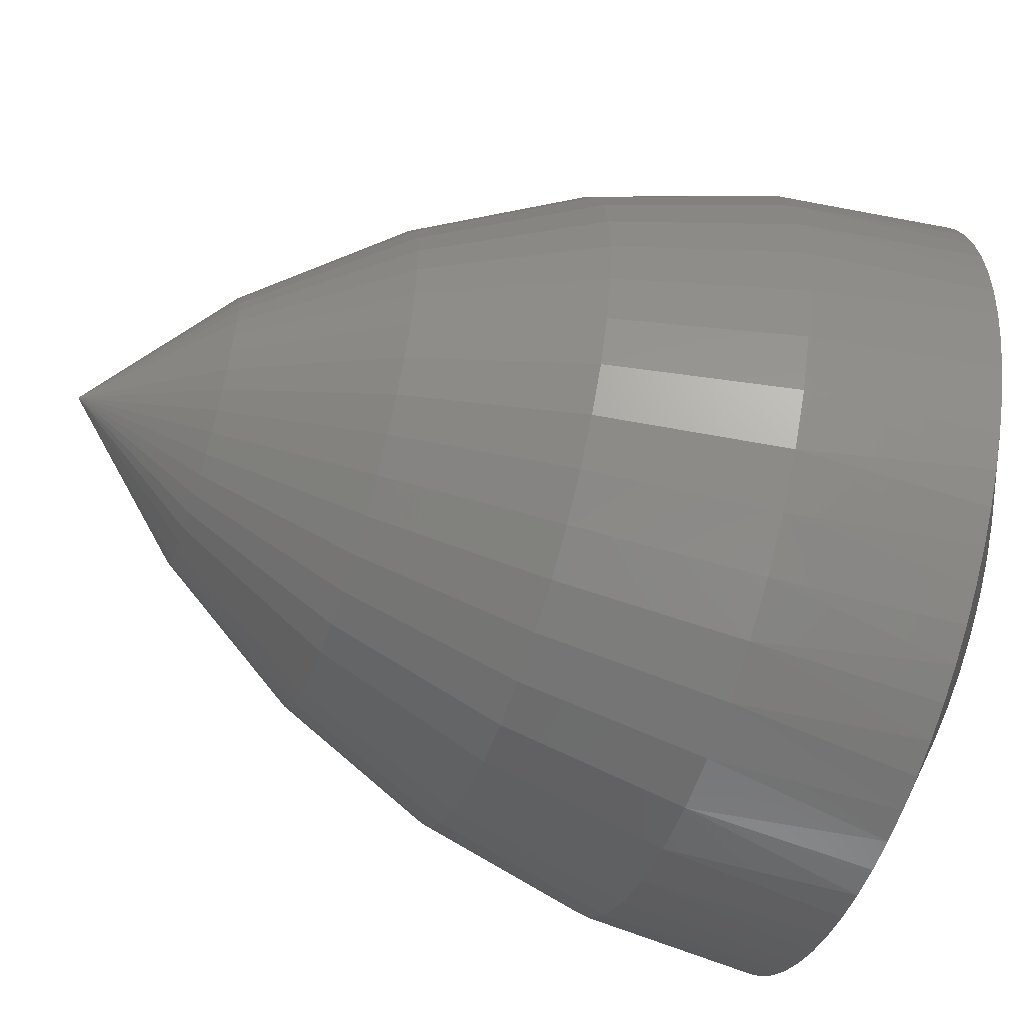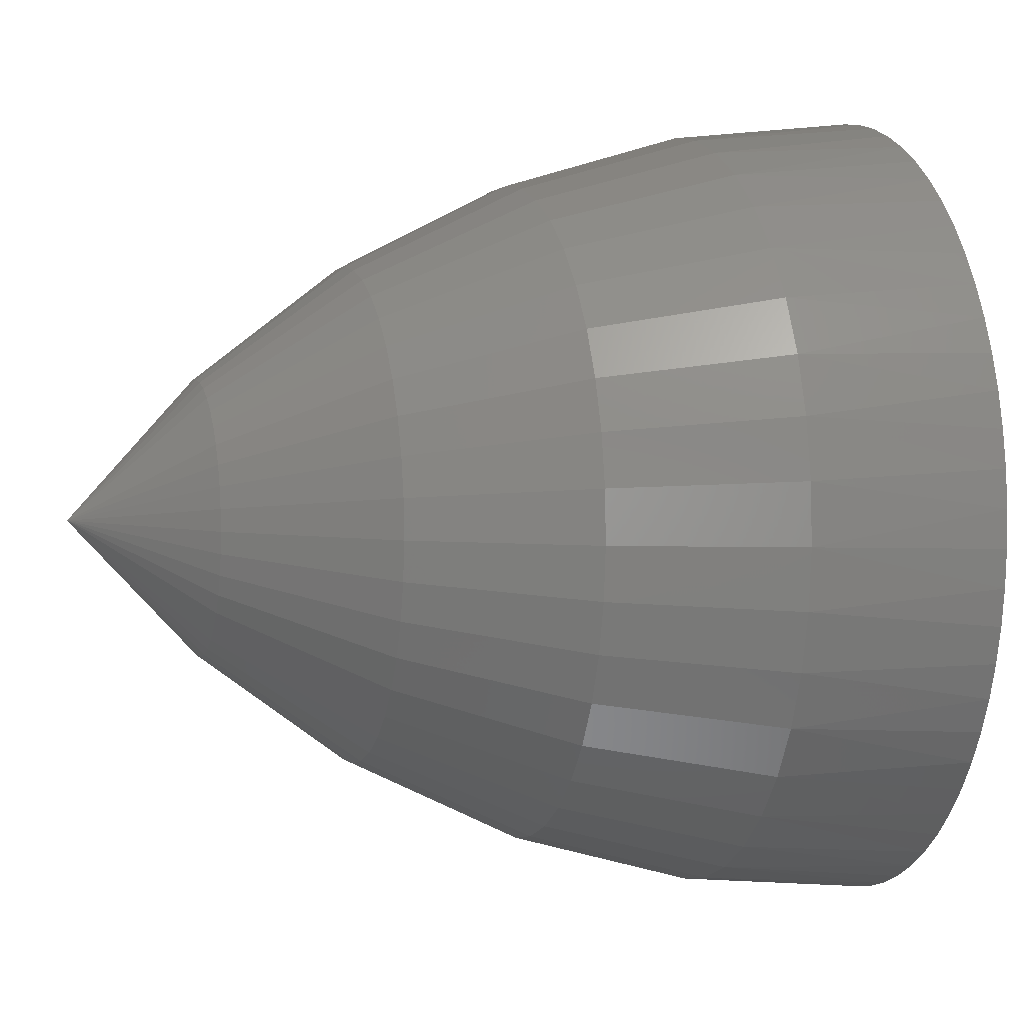
<metadata>
{"format":"stl","ext":"stl","renderer":"f3d","projection":"perspective","resolution":1024,"background":"white","views":[{"elev":-54.6,"azim":72.1,"up":"+Y"},{"elev":3.8,"azim":73.7,"up":"+Y"}]}
</metadata>
<code>
# stl→obj: 322 verts, 640 faces
v -0.2304 -0.2175 0.1549
v -0.2533 -0.2139 0.0008224
v -0.2325 -0.2364 0.0008224
v -0.2615 -0.1788 0.1549
v -0.2883 -0.1637 0.0008224
v -0.272 -0.1896 0.0008224
v -0.304 -0.08919 0.1549
v -0.3221 -0.07856 0.0008224
v -0.3135 -0.1079 0.0008224
v -0.3142 -0.04054 0.1549
v -0.3311 -0.01803 0.0008224
v -0.328 -0.0485 0.0008224
v -0.2983 0.1065 0.1549
v -0.3044 0.1314 0.0008224
v -0.3152 0.1028 0.0008224
v -0.2175 0.2304 0.1549
v -0.2139 0.2533 0.0008224
v -0.2364 0.2325 0.0008224
v -0.1788 0.2615 0.1549
v -0.1637 0.2883 0.0008224
v -0.1896 0.272 0.0008224
v -0.08919 0.304 0.1549
v -0.07856 0.3221 0.0008224
v -0.1079 0.3135 0.0008224
v -0.04054 0.3142 0.1549
v -0.01803 0.3311 0.0008224
v -0.0485 0.328 0.0008224
v 0.1065 0.2983 0.1549
v 0.1314 0.3044 0.0008224
v 0.1028 0.3152 0.0008224
v -0.159 -0.291 0.0008224
v -0.1519 -0.278 0.1549
v -0.1851 -0.2751 0.0008224
v -0.1935 -0.2508 0.1549
v -0.2097 -0.2568 0.0008224
v -0.2863 -0.1356 0.1549
v -0.3022 -0.1364 0.0008224
v -0.3167 0.00911 0.1549
v -0.3288 0.04312 0.0008224
v -0.3313 0.0126 0.0008224
v -0.3113 0.05853 0.1549
v -0.3234 0.07327 0.0008224
v -0.278 0.1519 0.1549
v -0.2751 0.1851 0.0008224
v -0.291 0.159 0.0008224
v -0.2508 0.1935 0.1549
v -0.2568 0.2097 0.0008224
v -0.1356 0.2863 0.1549
v -0.1364 0.3022 0.0008224
v 0.00911 0.3167 0.1549
v 0.04312 0.3288 0.0008224
v 0.0126 0.3313 0.0008224
v 0.05853 0.3113 0.1549
v 0.07327 0.3234 0.0008224
v -4.163e-17 2.68e-16 0.6719
v 0.05436 0.0995 0.5665
v 0.03812 0.1068 0.5665
v 0.02095 0.1114 0.5665
v 0.00326 0.1133 0.5665
v -0.01451 0.1124 0.5665
v -0.03192 0.1088 0.5665
v -0.04855 0.1025 0.5665
v -0.06398 0.09361 0.5665
v -0.07783 0.08244 0.5665
v -0.08977 0.06925 0.5665
v -0.0995 0.05436 0.5665
v -0.1068 0.03812 0.5665
v -0.1114 0.02095 0.5665
v -0.1133 0.00326 0.5665
v -0.1124 -0.01451 0.5665
v -0.1088 -0.03192 0.5665
v -0.1025 -0.04855 0.5665
v -0.09361 -0.06398 0.5665
v -0.08244 -0.07783 0.5665
v -0.06925 -0.08977 0.5665
v -0.05436 -0.0995 0.5665
v -0.1676 -0.2173 0.3037
v -0.1316 -0.2408 0.3037
v -0.1257 -0.163 0.4425
v -0.0987 -0.1807 0.4425
v -0.248 -0.1175 0.3037
v -0.2266 -0.1549 0.3037
v -0.186 -0.08815 0.4425
v -0.17 -0.1162 0.4425
v -0.2743 0.007892 0.3037
v -0.2722 -0.03512 0.3037
v -0.2058 0.00592 0.4425
v -0.2042 -0.02634 0.4425
v -0.2697 0.05071 0.3037
v -0.2023 0.03804 0.4425
v -0.2173 0.1676 0.3037
v -0.2408 0.1316 0.3037
v -0.163 0.1257 0.4425
v -0.1807 0.0987 0.4425
v -0.1175 0.248 0.3037
v -0.1549 0.2266 0.3037
v -0.08815 0.186 0.4425
v -0.1162 0.17 0.4425
v 0.007892 0.2743 0.3037
v -0.03512 0.2722 0.3037
v 0.00592 0.2058 0.4425
v -0.02634 0.2042 0.4425
v 0.05071 0.2697 0.3037
v 0.03804 0.2023 0.4425
v 0.06922 0.1939 0.4425
v 0.0987 0.1807 0.4425
v 0.09227 0.2584 0.3037
v 0.1316 0.2408 0.3037
v 0.1519 0.278 0.1549
v 0.159 0.291 0.0008224
v -0.1497 -0.1413 0.4425
v -0.1995 -0.1884 0.3037
v -0.1975 -0.05796 0.4425
v -0.2633 -0.07726 0.3037
v -0.1939 0.06922 0.4425
v -0.2584 0.09227 0.3037
v -0.1413 0.1497 0.4425
v -0.1884 0.1995 0.3037
v -0.05796 0.1975 0.4425
v -0.07726 0.2633 0.3037
v -0.1576 -0.1615 -0.04264
v -0.1341 -0.1814 -0.04264
v -0.1781 -0.1385 -0.04264
v -0.1953 -0.113 -0.04264
v -0.2089 -0.08532 -0.04264
v -0.2185 -0.05609 -0.04264
v -0.2241 -0.02581 -0.04264
v -0.2256 0.004948 -0.04264
v -0.2228 0.03561 -0.04264
v -0.2159 0.06562 -0.04264
v -0.2049 0.0944 -0.04264
v -0.1901 0.1214 -0.04264
v -0.1718 0.1462 -0.04264
v -0.1503 0.1682 -0.04264
v -0.126 0.1871 -0.04264
v -0.09938 0.2025 -0.04264
v -0.07087 0.2142 -0.04264
v -0.04105 0.2218 -0.04264
v -0.01046 0.2254 -0.04264
v 0.02033 0.2247 -0.04264
v 0.0802 0.2109 -0.04264
v 0.1082 0.198 -0.04264
v 0.05073 0.2198 -0.04264
v -4.93e-32 -4.038e-16 -0.07812
v -0.05474 -0.1002 -0.06917
v -0.06788 -0.09182 -0.06917
v -0.07975 -0.08172 -0.06917
v -0.09013 -0.0701 -0.06917
v -0.09884 -0.05718 -0.06917
v -0.1057 -0.04318 -0.06917
v -0.1106 -0.02839 -0.06917
v -0.1134 -0.01306 -0.06917
v -0.1142 0.002504 -0.06917
v -0.1128 0.01803 -0.06917
v -0.1092 0.03321 -0.06917
v -0.1037 0.04778 -0.06917
v -0.09624 0.06145 -0.06917
v -0.08697 0.07399 -0.06917
v -0.07609 0.08514 -0.06917
v -0.06379 0.09471 -0.06917
v -0.0503 0.1025 -0.06917
v -0.03587 0.1084 -0.06917
v -0.02077 0.1123 -0.06917
v -0.005292 0.1141 -0.06917
v 0.01029 0.1137 -0.06917
v 0.02568 0.1113 -0.06917
v 0.04059 0.1067 -0.06917
v 0.05474 0.1002 -0.06917
v -0.1082 -0.198 -0.04264
v 0.2304 0.2175 0.1549
v 0.2533 0.2139 0.0008224
v 0.2325 0.2364 0.0008224
v 0.2615 0.1788 0.1549
v 0.2883 0.1637 0.0008224
v 0.272 0.1896 0.0008224
v 0.304 0.08919 0.1549
v 0.3221 0.07856 0.0008224
v 0.3135 0.1079 0.0008224
v 0.3142 0.04054 0.1549
v 0.3311 0.01803 0.0008224
v 0.328 0.0485 0.0008224
v 0.2983 -0.1065 0.1549
v 0.3044 -0.1314 0.0008224
v 0.3152 -0.1028 0.0008224
v 0.2175 -0.2304 0.1549
v 0.2139 -0.2533 0.0008224
v 0.2364 -0.2325 0.0008224
v 0.1788 -0.2615 0.1549
v 0.1637 -0.2883 0.0008224
v 0.1896 -0.272 0.0008224
v 0.08919 -0.304 0.1549
v 0.07856 -0.3221 0.0008224
v 0.1079 -0.3135 0.0008224
v 0.04054 -0.3142 0.1549
v 0.01803 -0.3311 0.0008224
v 0.0485 -0.328 0.0008224
v -0.1065 -0.2983 0.1549
v -0.1314 -0.3044 0.0008224
v -0.1028 -0.3152 0.0008224
v 0.1851 0.2751 0.0008224
v 0.1935 0.2508 0.1549
v 0.2097 0.2568 0.0008224
v 0.2863 0.1356 0.1549
v 0.3022 0.1364 0.0008224
v 0.3167 -0.00911 0.1549
v 0.3288 -0.04312 0.0008224
v 0.3313 -0.0126 0.0008224
v 0.3113 -0.05853 0.1549
v 0.3234 -0.07327 0.0008224
v 0.278 -0.1519 0.1549
v 0.2751 -0.1851 0.0008224
v 0.291 -0.159 0.0008224
v 0.2508 -0.1935 0.1549
v 0.2568 -0.2097 0.0008224
v 0.1356 -0.2863 0.1549
v 0.1364 -0.3022 0.0008224
v -0.00911 -0.3167 0.1549
v -0.04312 -0.3288 0.0008224
v -0.0126 -0.3313 0.0008224
v -0.05853 -0.3113 0.1549
v -0.07327 -0.3234 0.0008224
v -0.03812 -0.1068 0.5665
v -0.02095 -0.1114 0.5665
v -0.00326 -0.1133 0.5665
v 0.01451 -0.1124 0.5665
v 0.03192 -0.1088 0.5665
v 0.04855 -0.1025 0.5665
v 0.06398 -0.09361 0.5665
v 0.07783 -0.08244 0.5665
v 0.08977 -0.06925 0.5665
v 0.0995 -0.05436 0.5665
v 0.1068 -0.03812 0.5665
v 0.1114 -0.02095 0.5665
v 0.1133 -0.00326 0.5665
v 0.1124 0.01451 0.5665
v 0.1088 0.03192 0.5665
v 0.1025 0.04855 0.5665
v 0.09361 0.06398 0.5665
v 0.08244 0.07783 0.5665
v 0.06925 0.08977 0.5665
v 0.1676 0.2173 0.3037
v 0.1257 0.163 0.4425
v 0.248 0.1175 0.3037
v 0.2266 0.1549 0.3037
v 0.186 0.08815 0.4425
v 0.17 0.1162 0.4425
v 0.2743 -0.007892 0.3037
v 0.2722 0.03512 0.3037
v 0.2058 -0.00592 0.4425
v 0.2042 0.02634 0.4425
v 0.2697 -0.05071 0.3037
v 0.2023 -0.03804 0.4425
v 0.2173 -0.1676 0.3037
v 0.2408 -0.1316 0.3037
v 0.163 -0.1257 0.4425
v 0.1807 -0.0987 0.4425
v 0.1175 -0.248 0.3037
v 0.1549 -0.2266 0.3037
v 0.08815 -0.186 0.4425
v 0.1162 -0.17 0.4425
v -0.007892 -0.2743 0.3037
v 0.03512 -0.2722 0.3037
v -0.00592 -0.2058 0.4425
v 0.02634 -0.2042 0.4425
v -0.05071 -0.2697 0.3037
v -0.03804 -0.2023 0.4425
v -0.06922 -0.1939 0.4425
v -0.09227 -0.2584 0.3037
v 0.1497 0.1413 0.4425
v 0.1995 0.1884 0.3037
v 0.1975 0.05796 0.4425
v 0.2633 0.07726 0.3037
v 0.1939 -0.06922 0.4425
v 0.2584 -0.09227 0.3037
v 0.1413 -0.1497 0.4425
v 0.1884 -0.1995 0.3037
v 0.05796 -0.1975 0.4425
v 0.07726 -0.2633 0.3037
v 0.1576 0.1615 -0.04264
v 0.1341 0.1814 -0.04264
v 0.1781 0.1385 -0.04264
v 0.1953 0.113 -0.04264
v 0.2089 0.08532 -0.04264
v 0.2185 0.05609 -0.04264
v 0.2241 0.02581 -0.04264
v 0.2256 -0.004948 -0.04264
v 0.2228 -0.03561 -0.04264
v 0.2159 -0.06562 -0.04264
v 0.2049 -0.0944 -0.04264
v 0.1901 -0.1214 -0.04264
v 0.1718 -0.1462 -0.04264
v 0.1503 -0.1682 -0.04264
v 0.126 -0.1871 -0.04264
v 0.09938 -0.2025 -0.04264
v 0.07087 -0.2142 -0.04264
v 0.04105 -0.2218 -0.04264
v 0.01046 -0.2254 -0.04264
v -0.02033 -0.2247 -0.04264
v -0.0802 -0.2109 -0.04264
v -0.05073 -0.2198 -0.04264
v 0.06788 0.09182 -0.06917
v 0.07975 0.08172 -0.06917
v 0.09013 0.0701 -0.06917
v 0.09884 0.05718 -0.06917
v 0.1057 0.04318 -0.06917
v 0.1106 0.02839 -0.06917
v 0.1134 0.01306 -0.06917
v 0.1142 -0.002504 -0.06917
v 0.1128 -0.01803 -0.06917
v 0.1092 -0.03321 -0.06917
v 0.1037 -0.04778 -0.06917
v 0.09624 -0.06145 -0.06917
v 0.08697 -0.07399 -0.06917
v 0.07609 -0.08514 -0.06917
v 0.06379 -0.09471 -0.06917
v 0.0503 -0.1025 -0.06917
v 0.03587 -0.1084 -0.06917
v 0.02077 -0.1123 -0.06917
v 0.005292 -0.1141 -0.06917
v -0.01029 -0.1137 -0.06917
v -0.02568 -0.1113 -0.06917
v -0.04059 -0.1067 -0.06917
f 1 2 3
f 4 5 6
f 7 8 9
f 10 11 12
f 13 14 15
f 16 17 18
f 19 20 21
f 22 23 24
f 25 26 27
f 28 29 30
f 31 32 33
f 34 3 35
f 1 6 2
f 36 9 37
f 7 12 8
f 38 39 40
f 41 15 42
f 43 44 45
f 46 18 47
f 16 21 17
f 48 24 49
f 22 27 23
f 50 51 52
f 53 30 54
f 55 56 57
f 55 57 58
f 55 58 59
f 55 59 60
f 55 60 61
f 55 61 62
f 55 62 63
f 55 63 64
f 55 64 65
f 55 65 66
f 55 66 67
f 55 67 68
f 55 68 69
f 55 69 70
f 55 70 71
f 55 71 72
f 55 72 73
f 55 73 74
f 55 74 75
f 55 75 76
f 35 33 34
f 34 33 32
f 34 32 77
f 77 32 78
f 77 78 79
f 79 78 80
f 79 80 75
f 75 80 76
f 37 5 36
f 36 5 4
f 36 4 81
f 81 4 82
f 81 82 83
f 83 82 84
f 83 84 72
f 72 84 73
f 40 11 38
f 38 11 10
f 38 10 85
f 85 10 86
f 85 86 87
f 87 86 88
f 87 88 69
f 69 88 70
f 42 39 41
f 41 39 38
f 41 38 89
f 89 38 85
f 89 85 90
f 90 85 87
f 90 87 68
f 68 87 69
f 47 44 46
f 46 44 43
f 46 43 91
f 91 43 92
f 91 92 93
f 93 92 94
f 93 94 65
f 65 94 66
f 49 20 48
f 48 20 19
f 48 19 95
f 95 19 96
f 95 96 97
f 97 96 98
f 97 98 62
f 62 98 63
f 52 26 50
f 50 26 25
f 50 25 99
f 99 25 100
f 99 100 101
f 101 100 102
f 101 102 59
f 59 102 60
f 54 51 53
f 53 51 50
f 53 50 103
f 103 50 99
f 103 99 104
f 104 99 101
f 104 101 58
f 58 101 59
f 57 56 105
f 105 56 106
f 105 106 107
f 107 106 108
f 107 108 28
f 28 108 109
f 28 109 29
f 29 109 110
f 75 74 79
f 79 74 111
f 79 111 77
f 77 111 112
f 77 112 34
f 34 112 1
f 34 1 3
f 74 73 111
f 111 73 84
f 111 84 112
f 112 84 82
f 112 82 1
f 1 82 4
f 1 4 6
f 72 71 83
f 83 71 113
f 83 113 81
f 81 113 114
f 81 114 36
f 36 114 7
f 36 7 9
f 71 70 113
f 113 70 88
f 113 88 114
f 114 88 86
f 114 86 7
f 7 86 10
f 7 10 12
f 68 67 90
f 90 67 115
f 90 115 89
f 89 115 116
f 89 116 41
f 41 116 13
f 41 13 15
f 67 66 115
f 115 66 94
f 115 94 116
f 116 94 92
f 116 92 13
f 13 92 43
f 13 43 14
f 14 43 45
f 65 64 93
f 93 64 117
f 93 117 91
f 91 117 118
f 91 118 46
f 46 118 16
f 46 16 18
f 64 63 117
f 117 63 98
f 117 98 118
f 118 98 96
f 118 96 16
f 16 96 19
f 16 19 21
f 62 61 97
f 97 61 119
f 97 119 95
f 95 119 120
f 95 120 48
f 48 120 22
f 48 22 24
f 61 60 119
f 119 60 102
f 119 102 120
f 120 102 100
f 120 100 22
f 22 100 25
f 22 25 27
f 58 57 104
f 104 57 105
f 104 105 103
f 103 105 107
f 103 107 53
f 53 107 28
f 53 28 30
f 35 121 122
f 35 122 33
f 3 123 121
f 3 121 35
f 6 124 123
f 6 123 2
f 5 125 124
f 5 124 6
f 9 126 125
f 9 125 37
f 8 127 126
f 8 126 9
f 11 128 127
f 11 127 12
f 40 129 128
f 40 128 11
f 42 130 129
f 42 129 39
f 15 131 130
f 15 130 42
f 45 132 131
f 45 131 14
f 44 133 132
f 44 132 45
f 18 134 133
f 18 133 47
f 17 135 134
f 17 134 18
f 20 136 135
f 20 135 21
f 49 137 136
f 49 136 20
f 23 138 137
f 23 137 24
f 27 139 138
f 27 138 23
f 51 140 52
f 29 141 30
f 110 142 29
f 123 3 2
f 125 5 37
f 127 8 12
f 129 40 39
f 131 15 14
f 133 44 47
f 135 17 21
f 137 49 24
f 139 27 26
f 143 51 54
f 144 145 146
f 144 146 147
f 144 147 148
f 144 148 149
f 144 149 150
f 144 150 151
f 144 151 152
f 144 152 153
f 144 153 154
f 144 154 155
f 144 155 156
f 144 156 157
f 144 157 158
f 144 158 159
f 144 159 160
f 144 160 161
f 144 161 162
f 144 162 163
f 144 163 164
f 144 164 165
f 144 165 166
f 144 166 167
f 144 167 168
f 165 164 140
f 140 164 139
f 140 139 52
f 52 139 26
f 167 166 141
f 141 166 143
f 141 143 30
f 30 143 54
f 168 167 142
f 142 167 141
f 142 141 29
f 31 33 169
f 169 33 122
f 169 122 145
f 145 122 146
f 139 164 138
f 138 164 163
f 138 163 137
f 137 163 162
f 137 162 136
f 136 162 161
f 136 161 135
f 135 161 160
f 135 160 134
f 134 160 159
f 134 159 133
f 133 159 158
f 133 158 132
f 132 158 157
f 132 157 131
f 131 157 156
f 131 156 130
f 130 156 155
f 130 155 129
f 129 155 154
f 129 154 128
f 128 154 153
f 128 153 127
f 127 153 152
f 127 152 126
f 126 152 151
f 126 151 125
f 125 151 150
f 125 150 124
f 124 150 149
f 124 149 123
f 123 149 148
f 123 148 121
f 121 148 147
f 121 147 122
f 122 147 146
f 166 165 143
f 143 165 140
f 143 140 51
f 170 171 172
f 173 174 175
f 176 177 178
f 179 180 181
f 182 183 184
f 185 186 187
f 188 189 190
f 191 192 193
f 194 195 196
f 197 198 199
f 110 109 200
f 201 172 202
f 170 175 171
f 203 178 204
f 176 181 177
f 205 206 207
f 208 184 209
f 210 211 212
f 213 187 214
f 185 190 186
f 215 193 216
f 191 196 192
f 217 218 219
f 220 199 221
f 55 76 222
f 55 222 223
f 55 223 224
f 55 224 225
f 55 225 226
f 55 226 227
f 55 227 228
f 55 228 229
f 55 229 230
f 55 230 231
f 55 231 232
f 55 232 233
f 55 233 234
f 55 234 235
f 55 235 236
f 55 236 237
f 55 237 238
f 55 238 239
f 55 239 240
f 55 240 56
f 202 200 201
f 201 200 109
f 201 109 241
f 241 109 108
f 241 108 242
f 242 108 106
f 242 106 240
f 240 106 56
f 204 174 203
f 203 174 173
f 203 173 243
f 243 173 244
f 243 244 245
f 245 244 246
f 245 246 237
f 237 246 238
f 207 180 205
f 205 180 179
f 205 179 247
f 247 179 248
f 247 248 249
f 249 248 250
f 249 250 234
f 234 250 235
f 209 206 208
f 208 206 205
f 208 205 251
f 251 205 247
f 251 247 252
f 252 247 249
f 252 249 233
f 233 249 234
f 214 211 213
f 213 211 210
f 213 210 253
f 253 210 254
f 253 254 255
f 255 254 256
f 255 256 230
f 230 256 231
f 216 189 215
f 215 189 188
f 215 188 257
f 257 188 258
f 257 258 259
f 259 258 260
f 259 260 227
f 227 260 228
f 219 195 217
f 217 195 194
f 217 194 261
f 261 194 262
f 261 262 263
f 263 262 264
f 263 264 224
f 224 264 225
f 221 218 220
f 220 218 217
f 220 217 265
f 265 217 261
f 265 261 266
f 266 261 263
f 266 263 223
f 223 263 224
f 222 76 267
f 267 76 80
f 267 80 268
f 268 80 78
f 268 78 197
f 197 78 32
f 197 32 198
f 198 32 31
f 240 239 242
f 242 239 269
f 242 269 241
f 241 269 270
f 241 270 201
f 201 270 170
f 201 170 172
f 239 238 269
f 269 238 246
f 269 246 270
f 270 246 244
f 270 244 170
f 170 244 173
f 170 173 175
f 237 236 245
f 245 236 271
f 245 271 243
f 243 271 272
f 243 272 203
f 203 272 176
f 203 176 178
f 236 235 271
f 271 235 250
f 271 250 272
f 272 250 248
f 272 248 176
f 176 248 179
f 176 179 181
f 233 232 252
f 252 232 273
f 252 273 251
f 251 273 274
f 251 274 208
f 208 274 182
f 208 182 184
f 232 231 273
f 273 231 256
f 273 256 274
f 274 256 254
f 274 254 182
f 182 254 210
f 182 210 183
f 183 210 212
f 230 229 255
f 255 229 275
f 255 275 253
f 253 275 276
f 253 276 213
f 213 276 185
f 213 185 187
f 229 228 275
f 275 228 260
f 275 260 276
f 276 260 258
f 276 258 185
f 185 258 188
f 185 188 190
f 227 226 259
f 259 226 277
f 259 277 257
f 257 277 278
f 257 278 215
f 215 278 191
f 215 191 193
f 226 225 277
f 277 225 264
f 277 264 278
f 278 264 262
f 278 262 191
f 191 262 194
f 191 194 196
f 223 222 266
f 266 222 267
f 266 267 265
f 265 267 268
f 265 268 220
f 220 268 197
f 220 197 199
f 202 279 280
f 202 280 200
f 172 281 279
f 172 279 202
f 175 282 281
f 175 281 171
f 174 283 282
f 174 282 175
f 178 284 283
f 178 283 204
f 177 285 284
f 177 284 178
f 180 286 285
f 180 285 181
f 207 287 286
f 207 286 180
f 209 288 287
f 209 287 206
f 184 289 288
f 184 288 209
f 212 290 289
f 212 289 183
f 211 291 290
f 211 290 212
f 187 292 291
f 187 291 214
f 186 293 292
f 186 292 187
f 189 294 293
f 189 293 190
f 216 295 294
f 216 294 189
f 192 296 295
f 192 295 193
f 196 297 296
f 196 296 192
f 218 298 219
f 198 299 199
f 31 169 198
f 281 172 171
f 283 174 204
f 285 177 181
f 287 207 206
f 289 184 183
f 291 211 214
f 293 186 190
f 295 216 193
f 297 196 195
f 300 218 221
f 144 168 301
f 144 301 302
f 144 302 303
f 144 303 304
f 144 304 305
f 144 305 306
f 144 306 307
f 144 307 308
f 144 308 309
f 144 309 310
f 144 310 311
f 144 311 312
f 144 312 313
f 144 313 314
f 144 314 315
f 144 315 316
f 144 316 317
f 144 317 318
f 144 318 319
f 144 319 320
f 144 320 321
f 144 321 322
f 144 322 145
f 320 319 298
f 298 319 297
f 298 297 219
f 219 297 195
f 322 321 299
f 299 321 300
f 299 300 199
f 199 300 221
f 145 322 169
f 169 322 299
f 169 299 198
f 110 200 142
f 142 200 280
f 142 280 168
f 168 280 301
f 297 319 296
f 296 319 318
f 296 318 295
f 295 318 317
f 295 317 294
f 294 317 316
f 294 316 293
f 293 316 315
f 293 315 292
f 292 315 314
f 292 314 291
f 291 314 313
f 291 313 290
f 290 313 312
f 290 312 289
f 289 312 311
f 289 311 288
f 288 311 310
f 288 310 287
f 287 310 309
f 287 309 286
f 286 309 308
f 286 308 285
f 285 308 307
f 285 307 284
f 284 307 306
f 284 306 283
f 283 306 305
f 283 305 282
f 282 305 304
f 282 304 281
f 281 304 303
f 281 303 279
f 279 303 302
f 279 302 280
f 280 302 301
f 321 320 300
f 300 320 298
f 300 298 218

</code>
